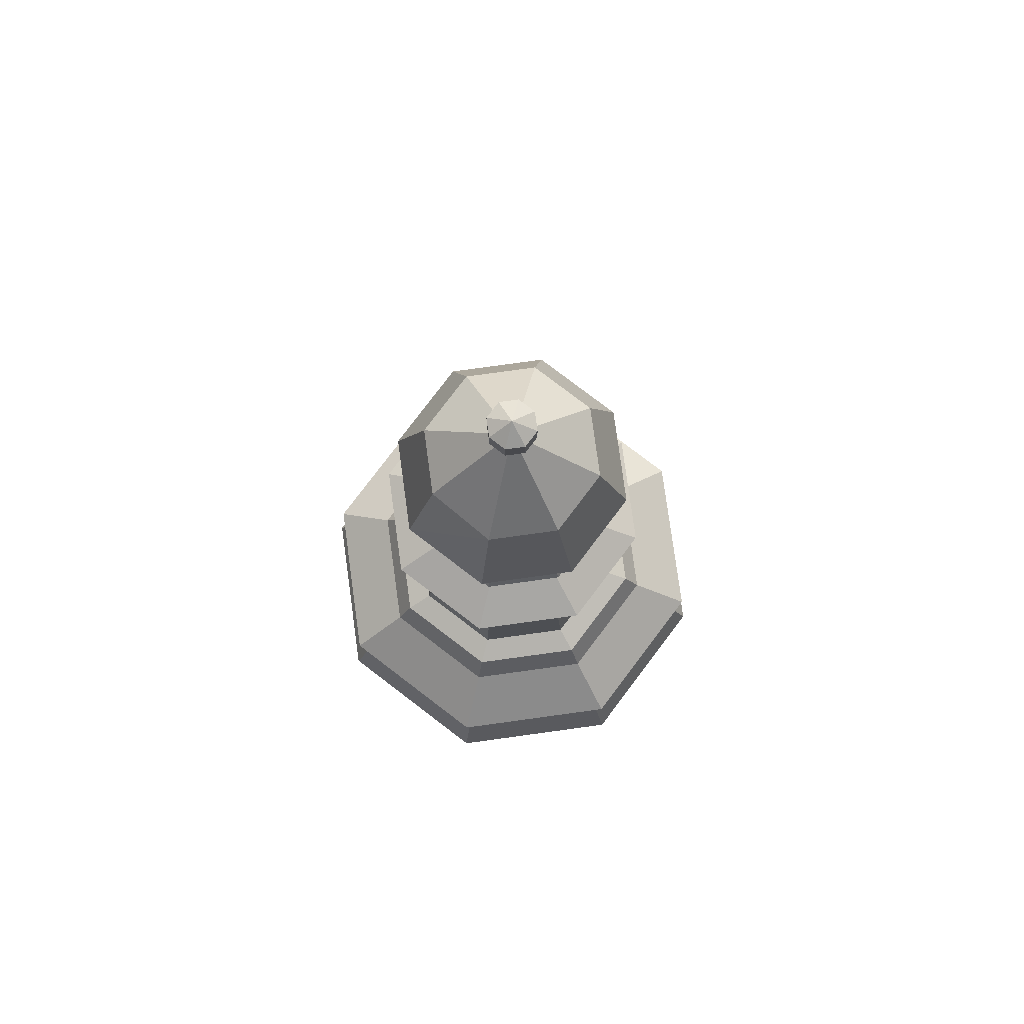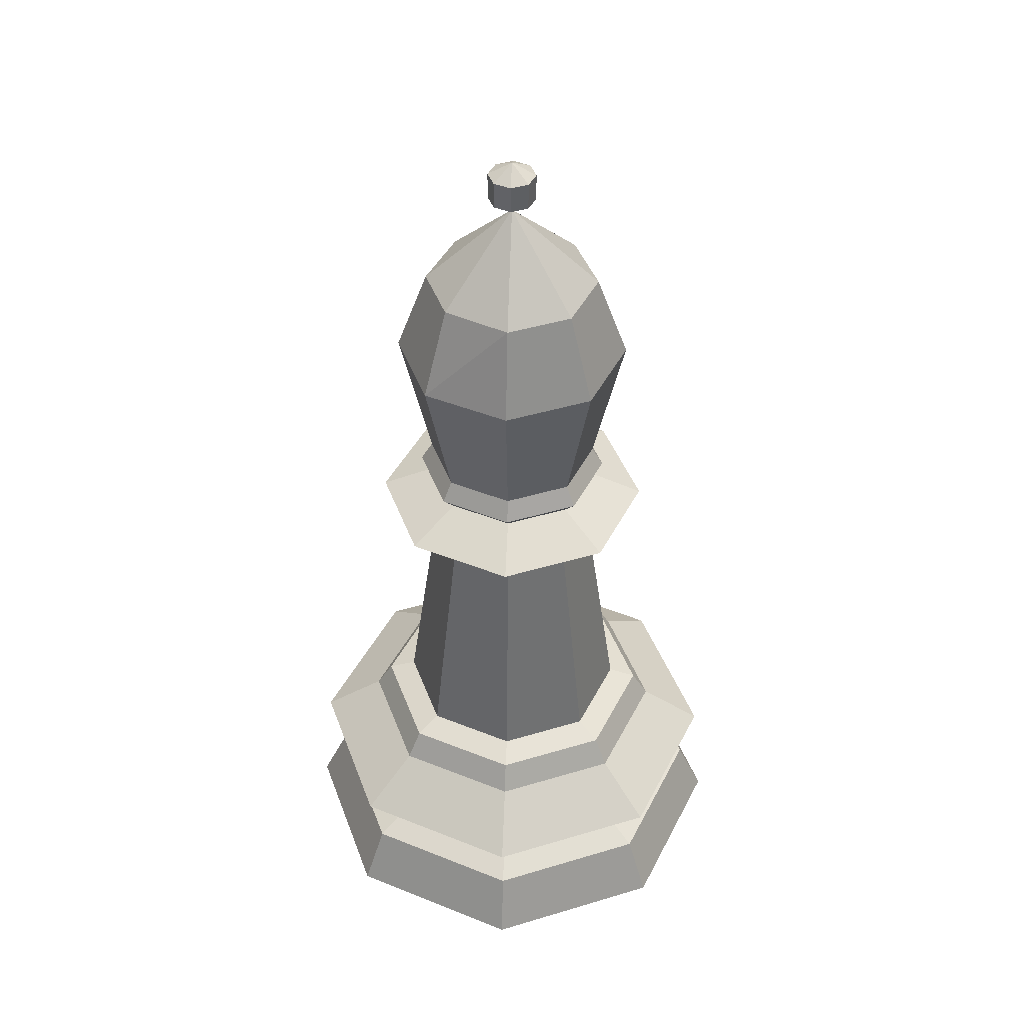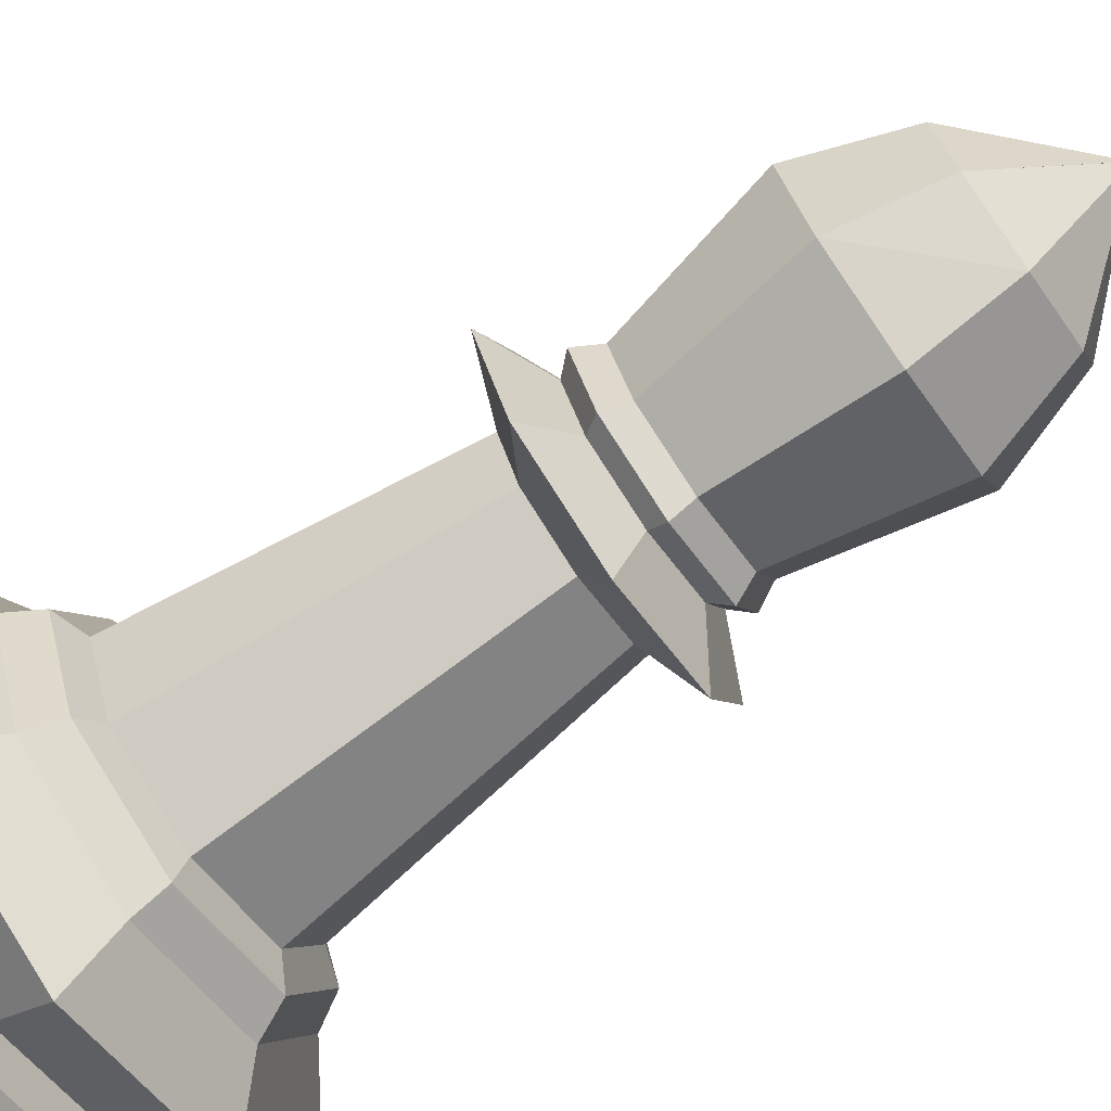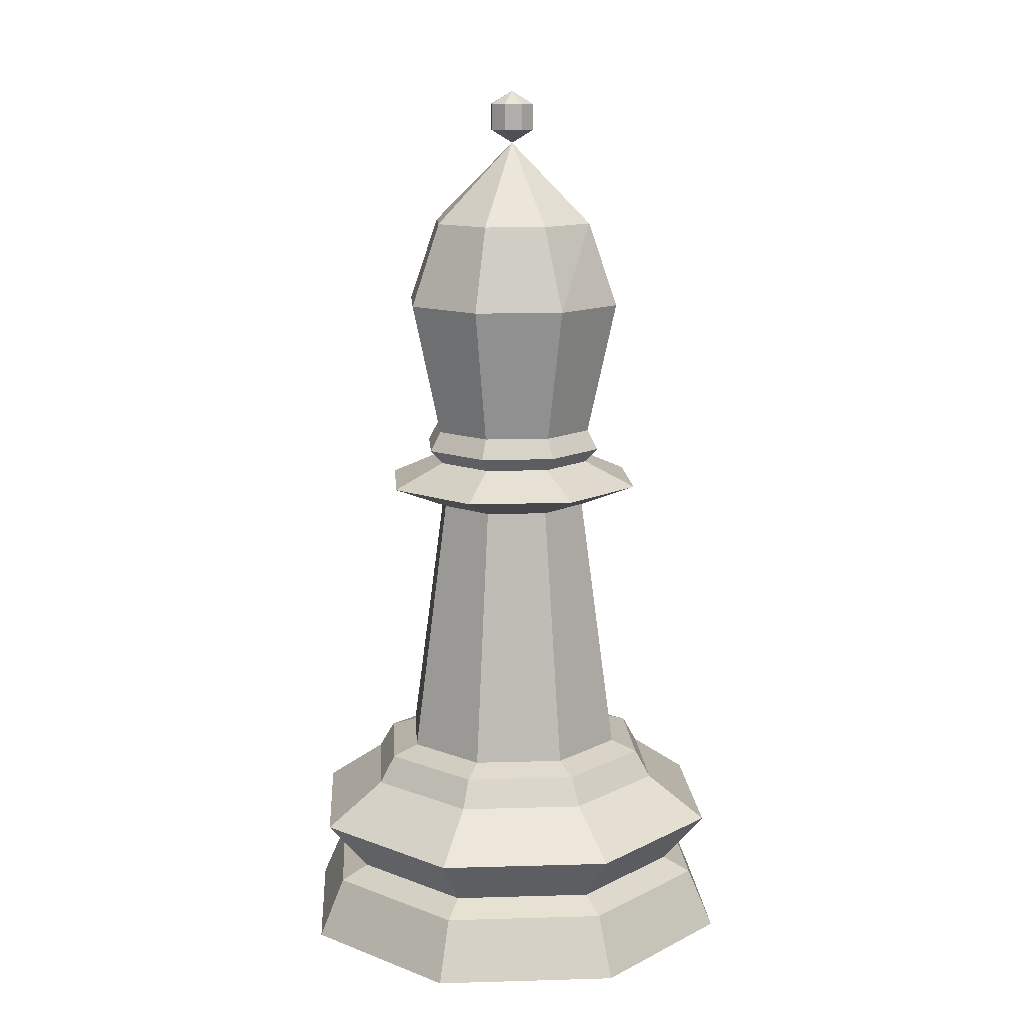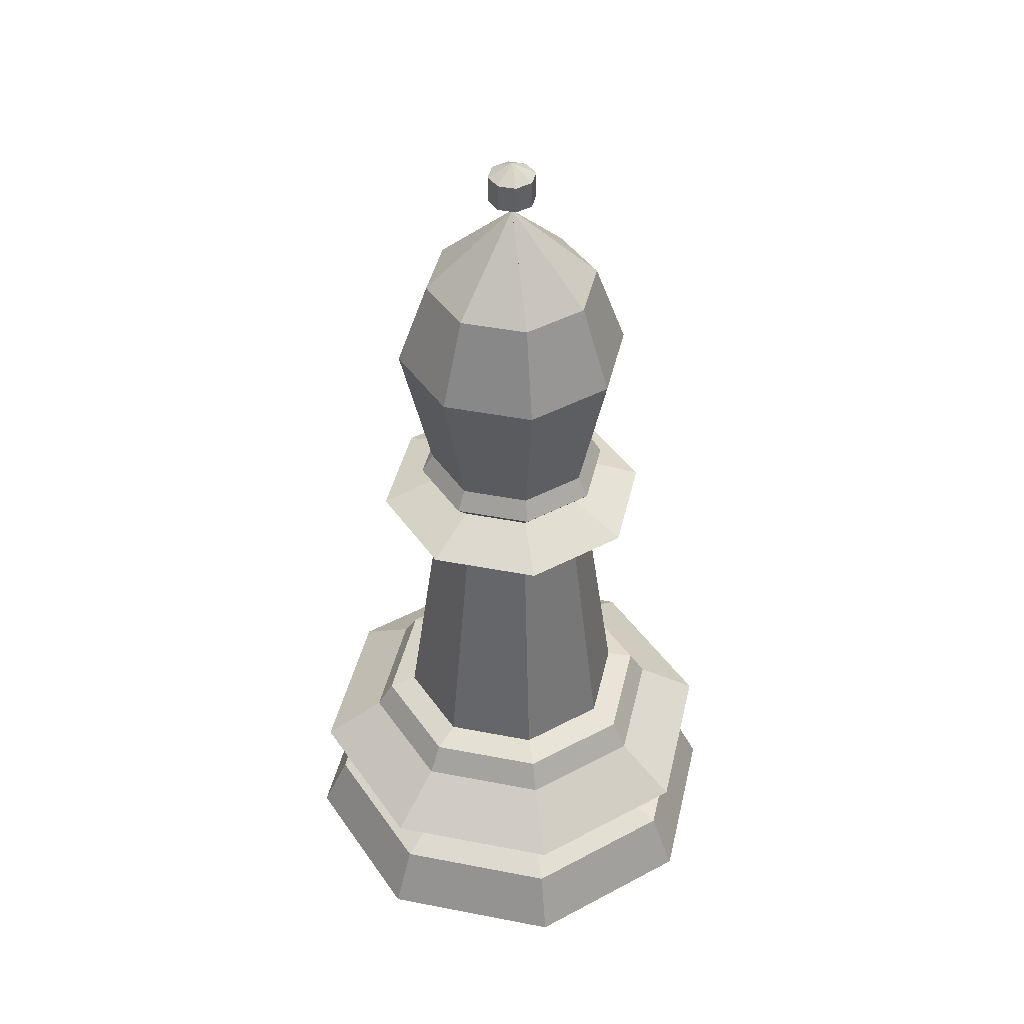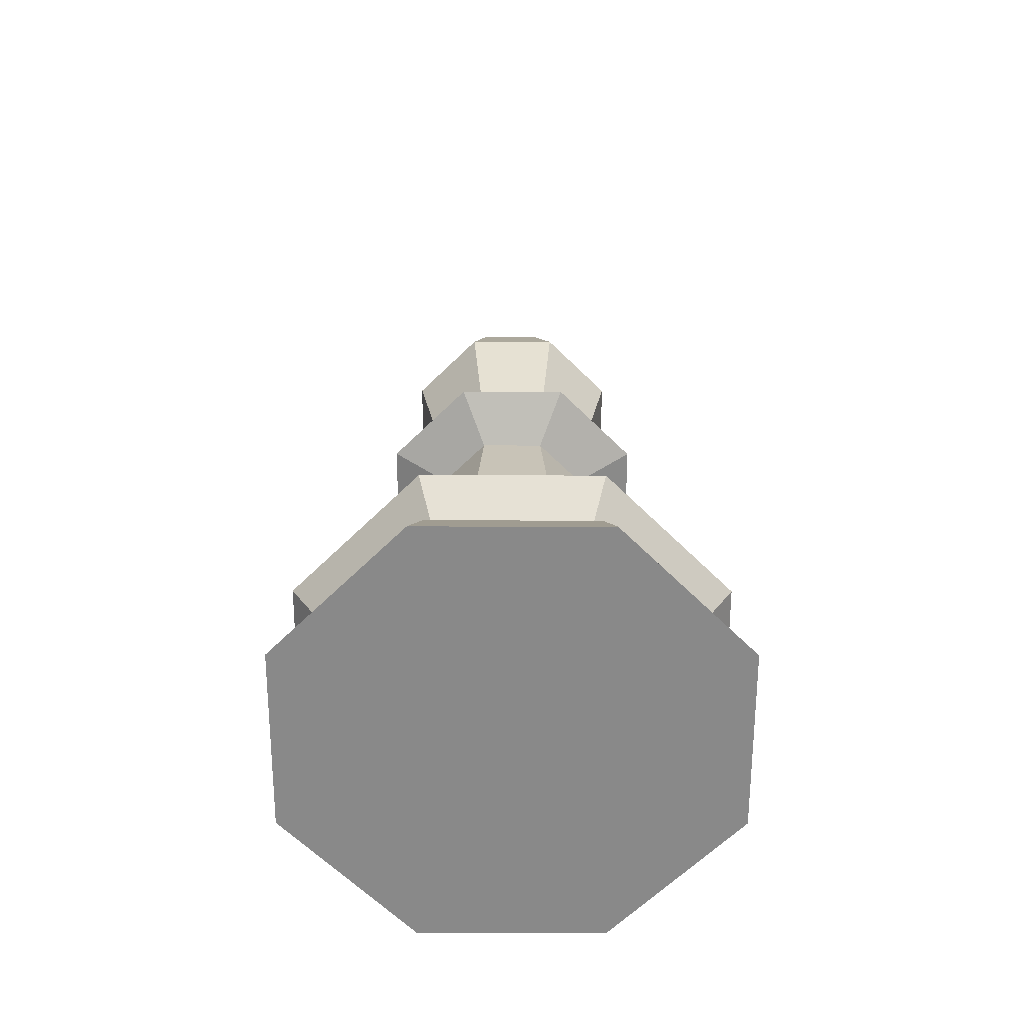
<metadata>
{"format":"obj","ext":"obj","renderer":"f3d","projection":"perspective","resolution":1024,"background":"white","views":[{"elev":79.9,"azim":-165.3,"up":"+Y"},{"elev":43.4,"azim":-177.1,"up":"+Y"},{"elev":-75.5,"azim":125.2,"up":"+Z"},{"elev":12.8,"azim":108.7,"up":"+Y"},{"elev":43.5,"azim":-54.6,"up":"+Y"},{"elev":-63.1,"azim":112.4,"up":"+Y"}]}
</metadata>
<code>
o Bishop_2_Cylinder.009
v 0.1056 3.021 0.1055
v 0.1493 3.021 -0.000178
v -7.4e-05 3.021 0.1492
v 0.1056 2.849 0.1055
v 0.1056 3.021 -0.1058
v 0.1493 2.849 -0.000178
v -7.4e-05 3.106 -0.000178
v -0.1057 3.021 0.1055
v -7.4e-05 2.849 0.1492
v -7.4e-05 3.021 -0.1496
v 0.1056 2.849 -0.1058
v -0.1057 3.021 -0.1058
v -0.1495 3.021 -0.000178
v -0.1057 2.849 0.1055
v -7.4e-05 2.849 -0.1496
v -0.1057 2.849 -0.1058
v -0.1495 2.849 -0.000178
v -7.4e-05 2.763 -0.000178
v 0.9399 -2.327 0.9398
v 1.329 -2.327 -0.000178
v 0.8089 -2.245 0.8088
v -7.4e-05 -2.327 1.329
v 1.061 -2.707 1.06
v 1.5 -2.707 -0.000178
v 1.061 -2.707 -1.061
v -1.061 -2.707 1.06
v -7.4e-05 -2.707 1.5
v -7.4e-05 -2.707 -1.5
v 0.9399 -2.327 -0.9402
v 1.144 -2.245 -0.000178
v 1.003 -1.916 1.003
v -7.4e-05 -2.245 1.144
v -0.9401 -2.327 0.9398
v -1.061 -2.707 -1.061
v -1.5 -2.707 -0.000179
v -7.4e-05 -2.327 -1.33
v 0.8089 -2.245 -0.8091
v 1.419 -1.916 -0.000178
v 0.7275 -1.646 0.7274
v -7.4e-05 -1.916 1.419
v -0.809 -2.245 0.8088
v -0.9401 -2.327 -0.9402
v -1.329 -2.327 -0.000179
v -7.4e-05 -2.245 -1.144
v 1.003 -1.916 -1.004
v 1.029 -1.646 -0.000178
v 0.6539 -1.47 0.6538
v -7.4e-05 -1.646 1.029
v -1.004 -1.916 1.003
v -0.809 -2.245 -0.8091
v -1.144 -2.245 -0.000179
v -7.4e-05 -1.916 -1.419
v 0.7275 -1.646 -0.7278
v 0.9249 -1.47 -0.000178
v 0.5299 -1.409 0.5298
v -7.4e-05 -1.47 0.9247
v -0.7277 -1.646 0.7274
v -1.004 -1.916 -1.004
v -1.419 -1.916 -0.000179
v -7.4e-05 -1.646 -1.029
v 0.6539 -1.47 -0.6542
v 0.7494 -1.409 -0.000178
v 0.3619 0.2953 0.3618
v -7.4e-05 -1.409 0.7493
v -0.6541 -1.47 0.6538
v -0.7277 -1.646 -0.7278
v -1.029 -1.646 -0.000179
v -7.4e-05 -1.47 -0.9251
v 0.5299 -1.409 -0.5301
v 0.5118 0.2953 -0.000178
v 0.6255 0.4423 0.6254
v -7.4e-05 0.2953 0.5117
v -0.53 -1.409 0.5298
v -0.6541 -1.47 -0.6542
v -0.925 -1.47 -0.000179
v -7.4e-05 -1.409 -0.7496
v 0.3619 0.2953 -0.3621
v 0.8847 0.4423 -0.000178
v 0.3788 0.5995 0.3787
v -7.4e-05 0.4423 0.8846
v -0.362 0.2953 0.3618
v -0.7495 -1.409 -0.000179
v -0.53 -1.409 -0.5301
v -7.4e-05 0.2953 -0.5121
v 0.6255 0.4423 -0.6258
v 0.5357 0.5995 -0.000178
v 0.439 0.6905 0.4389
v -7.4e-05 0.5995 0.5356
v -0.6257 0.4423 0.6254
v -0.512 0.2953 -0.000178
v -0.362 0.2953 -0.3621
v -7.4e-05 0.4423 -0.8849
v 0.3788 0.5995 -0.379
v 0.6209 0.6905 -0.000178
v 0.5494 0.8182 -0.000178
v 0.3885 0.8182 0.3884
v -7.4e-05 0.6905 0.6208
v -0.3789 0.5995 0.3787
v -0.8848 0.4423 -0.000179
v -0.6257 0.4423 -0.6258
v -7.4e-05 0.5995 -0.5359
v 0.439 0.6905 -0.4393
v 0.7452 1.69 -0.000178
v 0.5494 2.235 -0.000178
v 0.3981 2.235 -0.3654
v -7.3e-05 2.235 0.5493
v 0.3885 2.235 0.3884
v 0.5269 1.69 0.5268
v 0.3885 0.8182 -0.3887
v -7.4e-05 0.8182 0.5493
v -0.4392 0.6905 0.4389
v -0.5358 0.5995 -0.000178
v -0.3789 0.5995 -0.379
v -7.4e-05 0.6905 -0.6212
v 0.5269 1.69 -0.5272
v -7.4e-05 1.69 0.7451
v -7.4e-05 0.8182 -0.5497
v -0.3886 0.8182 0.3884
v -0.6211 0.6905 -0.000179
v -0.4392 0.6905 -0.4393
v -7.4e-05 1.69 -0.7455
v -7.4e-05 2.235 -0.5497
v -7.4e-05 2.763 -0.000178
v -0.3886 2.235 0.3884
v -0.5271 1.69 0.5268
v -0.3886 0.8182 -0.3887
v -0.5496 0.8182 -0.000178
v -0.5271 1.69 -0.5272
v -0.3886 2.235 -0.3887
v -0.5496 2.235 -0.000178
v -0.7454 1.69 -0.000178
f 25 23 26
f 108 107 106
f 2 7 1
f 1 7 3
f 5 7 2
f 2 1 4
f 3 7 8
f 1 3 9
f 10 7 5
f 5 2 6
f 18 6 4
f 8 7 13
f 3 8 14
f 18 4 9
f 12 7 10
f 10 5 11
f 18 11 6
f 13 7 12
f 8 13 17
f 18 9 14
f 12 10 15
f 18 15 11
f 13 12 16
f 18 14 17
f 18 16 15
f 18 17 16
f 30 21 19
f 21 32 22
f 24 20 19
f 29 20 24
f 27 22 33
f 19 22 27
f 36 29 25
f 37 30 20
f 38 31 21
f 31 40 32
f 22 32 41
f 33 43 35
f 42 36 28
f 44 37 29
f 37 45 38
f 46 39 31
f 31 39 48
f 32 40 49
f 33 41 51
f 43 42 34
f 50 44 36
f 44 52 45
f 53 46 38
f 46 54 47
f 47 56 48
f 48 57 49
f 49 59 51
f 51 50 42
f 50 58 52
f 52 60 53
f 53 61 54
f 62 55 47
f 55 64 56
f 56 65 57
f 57 67 59
f 51 59 58
f 66 60 52
f 68 61 53
f 69 62 54
f 62 70 63
f 55 63 72
f 64 73 65
f 57 65 75
f 67 66 58
f 74 68 60
f 76 69 61
f 69 77 70
f 63 70 78
f 72 63 71
f 64 72 81
f 65 73 82
f 75 74 66
f 83 76 68
f 76 84 77
f 77 85 78
f 78 86 79
f 80 71 79
f 81 72 80
f 73 81 90
f 75 82 83
f 83 91 84
f 84 92 85
f 85 93 86
f 79 86 94
f 88 79 87
f 89 80 88
f 81 89 99
f 83 82 90
f 91 100 92
f 92 101 93
f 93 102 94
f 87 94 95
f 122 105 115
f 122 121 128
f 103 108 96
f 110 97 87
f 98 88 97
f 99 89 98
f 90 99 100
f 100 113 101
f 101 114 102
f 94 102 109
f 104 105 18
f 105 104 103
f 107 18 106
f 116 106 124
f 104 107 108
f 115 103 95
f 108 116 110
f 118 111 97
f 98 111 119
f 99 112 113
f 101 113 120
f 102 114 117
f 122 123 105
f 124 106 18
f 121 115 109
f 110 116 125
f 127 119 111
f 112 119 120
f 117 114 120
f 104 18 107
f 129 123 122
f 124 123 130
f 128 121 117
f 127 118 125
f 126 120 119
f 130 123 129
f 131 125 124
f 131 128 126
f 130 129 128
f 26 35 25
f 34 28 25
f 25 24 23
f 23 27 26
f 35 34 25
f 116 108 106
f 6 2 4
f 4 1 9
f 11 5 6
f 9 3 14
f 15 10 11
f 14 8 17
f 16 12 15
f 17 13 16
f 20 30 19
f 19 21 22
f 23 24 19
f 25 29 24
f 26 27 33
f 23 19 27
f 28 36 25
f 29 37 20
f 30 38 21
f 21 31 32
f 33 22 41
f 26 33 35
f 34 42 28
f 36 44 29
f 30 37 38
f 38 46 31
f 40 31 48
f 41 32 49
f 43 33 51
f 35 43 34
f 42 50 36
f 37 44 45
f 45 53 38
f 39 46 47
f 39 47 48
f 40 48 49
f 41 49 51
f 43 51 42
f 44 50 52
f 45 52 53
f 46 53 54
f 54 62 47
f 47 55 56
f 48 56 57
f 49 57 59
f 50 51 58
f 58 66 52
f 60 68 53
f 61 69 54
f 55 62 63
f 64 55 72
f 56 64 65
f 67 57 75
f 59 67 58
f 66 74 60
f 68 76 61
f 62 69 70
f 71 63 78
f 80 72 71
f 73 64 81
f 75 65 82
f 67 75 66
f 74 83 68
f 69 76 77
f 70 77 78
f 71 78 79
f 88 80 79
f 89 81 80
f 82 73 90
f 74 75 83
f 76 83 84
f 77 84 85
f 78 85 86
f 87 79 94
f 97 88 87
f 98 89 88
f 90 81 99
f 91 83 90
f 84 91 92
f 85 92 93
f 86 93 94
f 96 87 95
f 121 122 115
f 129 122 128
f 95 103 96
f 96 110 87
f 111 98 97
f 112 99 98
f 91 90 100
f 92 100 101
f 93 101 102
f 95 94 109
f 115 105 103
f 125 116 124
f 103 104 108
f 109 115 95
f 96 108 110
f 110 118 97
f 112 98 119
f 100 99 113
f 114 101 120
f 109 102 117
f 117 121 109
f 118 110 125
f 118 127 111
f 113 112 120
f 126 117 120
f 126 128 117
f 131 127 125
f 127 126 119
f 130 131 124
f 127 131 126
f 131 130 128

</code>
